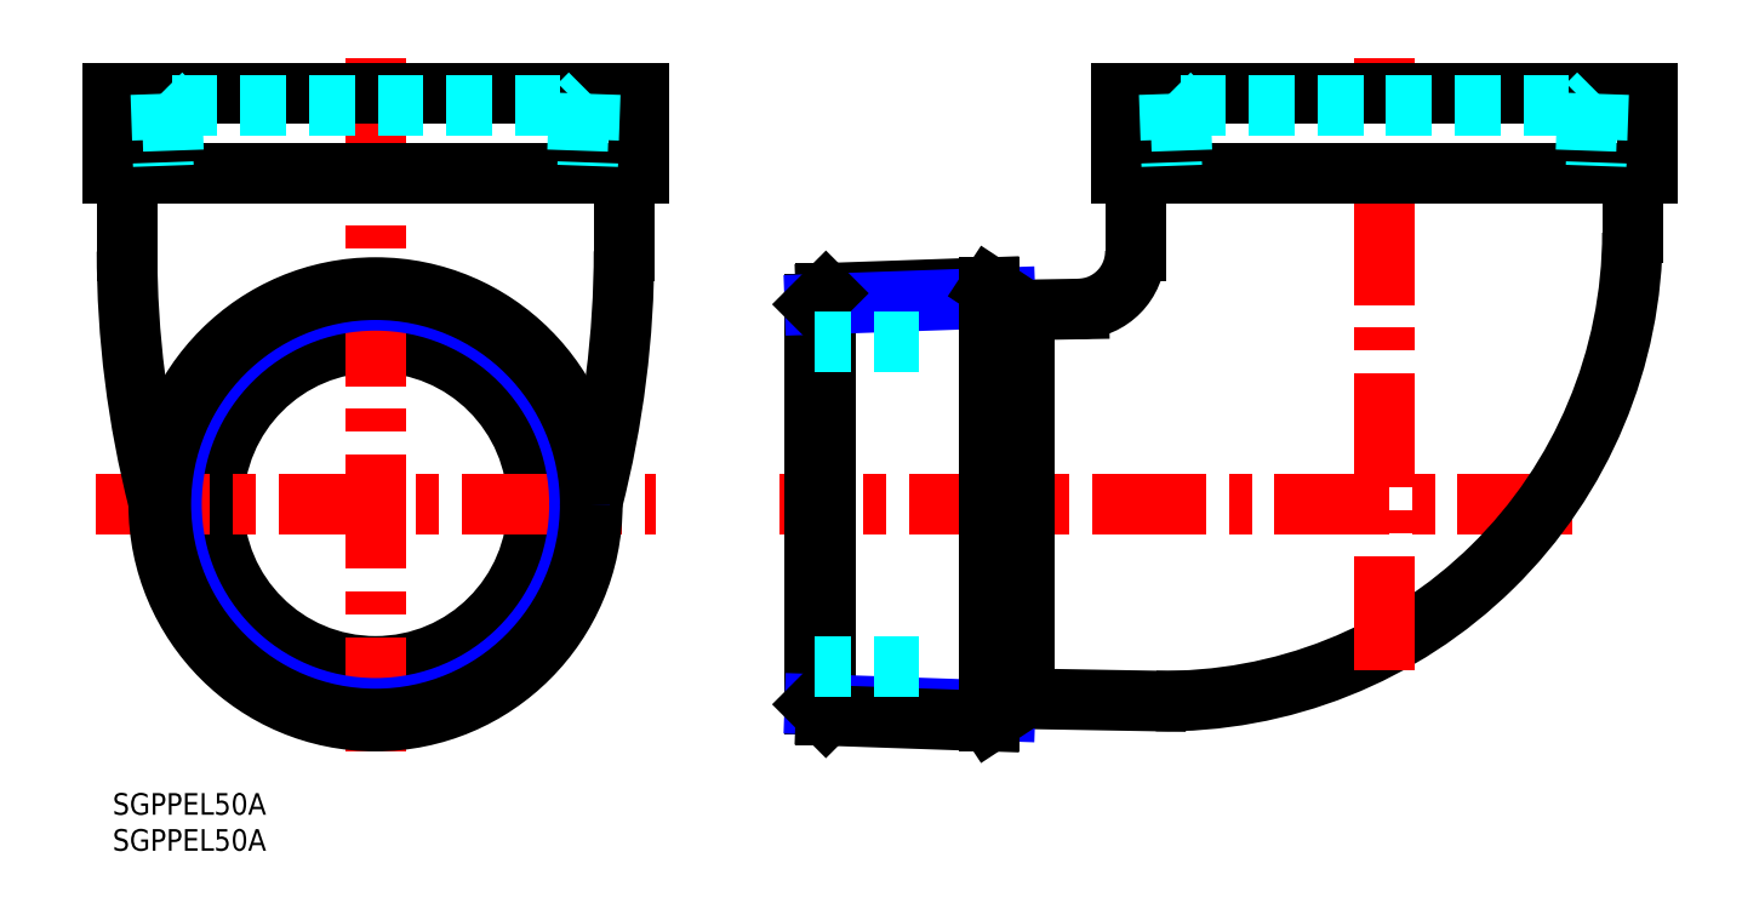
<metadata>
{"format":"dxf","ext":"dxf","renderer":"ezdxf+matplotlib","layout":"modelspace","background":"white","min_lineweight":24,"dpi":150}
</metadata>
<code>
0
SECTION
2
ENTITIES
0
INSERT
8
MSM_CONTINUOUS
2
*U7
10
0
20
0
30
0
0
INSERT
8
MSM_CONTINUOUS
2
*U8
10
0
20
0
30
0
0
LINE
8
MSM_CENTER
10
202.6
20
40.1
30
0
11
92.5
21
40.1
31
0
0
ARC
8
MSM_CONTINUOUS
10
146
20
77.78
30
0
40
65
50
269
51
2e-05
0
LINE
8
MSM_CENTER
10
176.5
20
17
30
0
11
176.5
21
102.1
31
0
0
LINE
8
MSM_CONTINUOUS
10
213
20
86.1
30
0
11
140
21
86.1
31
0
0
LINE
8
MSM_CONTINUOUS
10
213
20
97.1
30
0
11
140
21
97.1
31
0
0
LINE
8
MSM_CONTINUOUS
10
211
20
77.78
30
0
11
211
21
86.1
31
0
0
ARC
8
MSM_CONTINUOUS
10
134
20
75.22
30
0
40
8
50
271
51
2e-05
0
LINE
8
MSM_CONTINUOUS
10
142
20
75.22
30
0
11
142
21
86.1
31
0
0
LINE
8
MSM_CONTINUOUS
10
134.1
20
67.22
30
0
11
126.5
21
67.09
31
0
0
LINE
8
MSM_CONTINUOUS
10
144.9
20
12.79
30
0
11
126.5
21
13.11
31
0
0
CIRCLE
8
MSM_CONTINUOUS
10
36.5
20
40.1
30
0
40
22.5
0
LINE
8
MSM_CENTER
10
36.5
20
5.727
30
0
11
36.5
21
102.1
31
0
0
LINE
8
MSM_CONTINUOUS
10
73
20
86.1
30
0
11
0
21
86.1
31
0
0
LINE
8
MSM_CONTINUOUS
10
73
20
97.1
30
0
11
0
21
97.1
31
0
0
LINE
8
MSM_CENTER
10
-2.342
20
40.1
30
0
11
75.34
21
40.1
31
0
0
LINE
8
MSM_CONTINUOUS
10
71
20
75.22
30
0
11
71
21
86.1
31
0
0
LINE
8
MSM_CONTINUOUS
10
2
20
75.22
30
0
11
2
21
86.1
31
0
0
ARC
8
MSM_CONTINUOUS
10
-69
20
75.22
30
0
40
140
50
345.6
51
0
0
ARC
8
MSM_CONTINUOUS
10
142
20
75.22
30
0
40
140
50
180
51
194.4
0
LINE
8
MSM_CONTINUOUS
10
213
20
86.1
30
0
11
213
21
97.1
31
0
0
LINE
8
MSM_CONTINUOUS
10
140
20
86.1
30
0
11
140
21
97.1
31
0
0
LINE
8
MSM_CONTINUOUS
10
-3.6e-15
20
86.1
30
0
11
-3.6e-15
21
97.1
31
0
0
LINE
8
MSM_CONTINUOUS
10
73
20
86.1
30
0
11
73
21
97.1
31
0
0
CIRCLE
8
MSM_CONTINUOUS
10
36.5
20
40.1
30
0
40
30.1
0
LINE
8
MSM_DASHED
10
148.2
20
95.57
30
0
11
204.8
21
95.57
31
0
0
LINE
8
MSM_DASHED
10
206.3
20
97.1
30
0
11
206
21
87.1
31
0
0
LINE
8
MSM_DASHED
10
204.8
20
95.57
30
0
11
204.5
21
87.1
31
0
0
LINE
8
MSM_DASHED
10
206.3
20
97.1
30
0
11
204.8
21
95.57
31
0
0
LINE
8
MSM_DASHED
10
146.7
20
97.1
30
0
11
147
21
87.1
31
0
0
LINE
8
MSM_DASHED
10
148.2
20
95.57
30
0
11
148.5
21
87.1
31
0
0
LINE
8
MSM_DASHED
10
146.7
20
97.1
30
0
11
148.2
21
95.57
31
0
0
LINE
8
MSM_CONTINUOUS
10
97.5
20
12.33
30
0
11
97.5
21
67.87
31
0
0
LINE
8
MSM_CONTINUOUS
10
99.03
20
10.79
30
0
11
99.03
21
69.41
31
0
0
CIRCLE
8
MSM_NARROW
10
36.5
20
40.1
30
0
40
28.33
0
CIRCLE
8
MSM_CONTINUOUS
10
36.5
20
40.1
30
0
40
29.81
0
LINE
8
MSM_NARROW
10
123.9
20
11.4
30
0
11
97.5
21
12.33
31
0
0
LINE
8
MSM_CONTINUOUS
10
121.8
20
10
30
0
11
99.03
21
10.79
31
0
0
LINE
8
MSM_CONTINUOUS
10
99.03
20
10.79
30
0
11
97.5
21
12.33
31
0
0
LINE
8
MSM_CONTINUOUS
10
121.8
20
70.2
30
0
11
99.03
21
69.41
31
0
0
LINE
8
MSM_NARROW
10
123.9
20
68.8
30
0
11
97.5
21
67.87
31
0
0
LINE
8
MSM_CONTINUOUS
10
99.03
20
69.41
30
0
11
97.5
21
67.87
31
0
0
LINE
8
MSM_CONTINUOUS
10
126.5
20
67.09
30
0
11
126.5
21
13.11
31
0
0
LINE
8
MSM_CONTINUOUS
10
121.8
20
70.2
30
0
11
121.8
21
10
31
0
0
LINE
8
MSM_CONTINUOUS
10
121.8
20
10
30
0
11
126.5
21
13.11
31
0
0
LINE
8
MSM_CONTINUOUS
10
121.8
20
70.2
30
0
11
126.5
21
67.09
31
0
0
LINE
8
MSM_DASHED
10
8.226
20
95.57
30
0
11
64.77
21
95.57
31
0
0
LINE
8
MSM_DASHED
10
66.31
20
97.1
30
0
11
64.77
21
95.57
31
0
0
LINE
8
MSM_DASHED
10
6.693
20
97.1
30
0
11
8.226
21
95.57
31
0
0
LINE
8
MSM_DASHED
10
66.31
20
97.1
30
0
11
65.96
21
87.1
31
0
0
LINE
8
MSM_DASHED
10
64.77
20
95.57
30
0
11
64.48
21
87.1
31
0
0
LINE
8
MSM_DASHED
10
8.226
20
95.57
30
0
11
8.521
21
87.1
31
0
0
LINE
8
MSM_DASHED
10
6.693
20
97.1
30
0
11
7.042
21
87.1
31
0
0
LINE
8
MSM_DASHED
10
112
20
62.6
30
0
11
97.5
21
62.6
31
0
0
LINE
8
MSM_DASHED
10
112
20
17.6
30
0
11
97.5
21
17.6
31
0
0
ENDSEC
0
EOF

</code>
